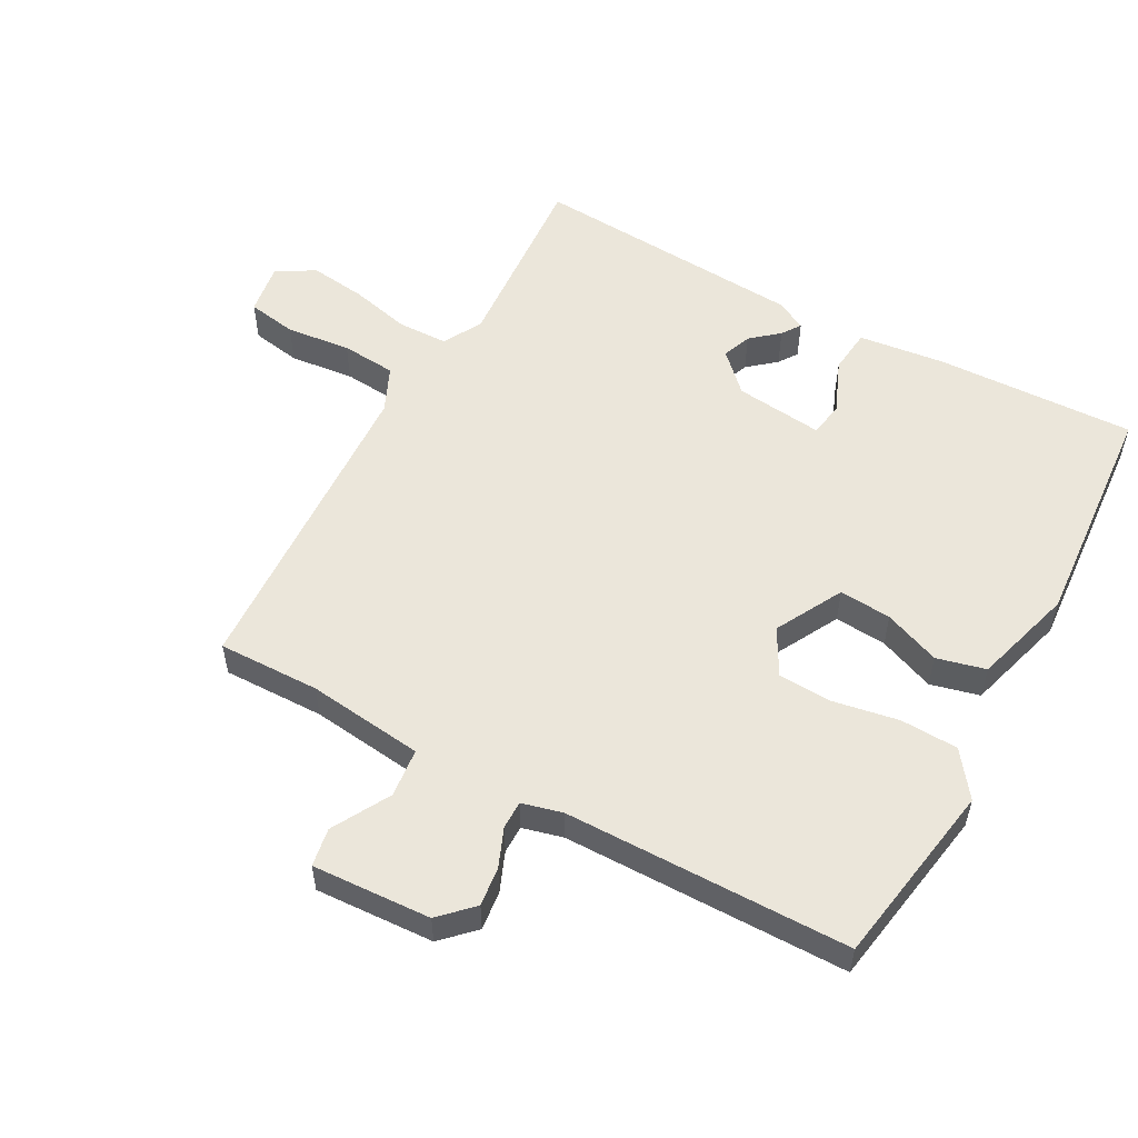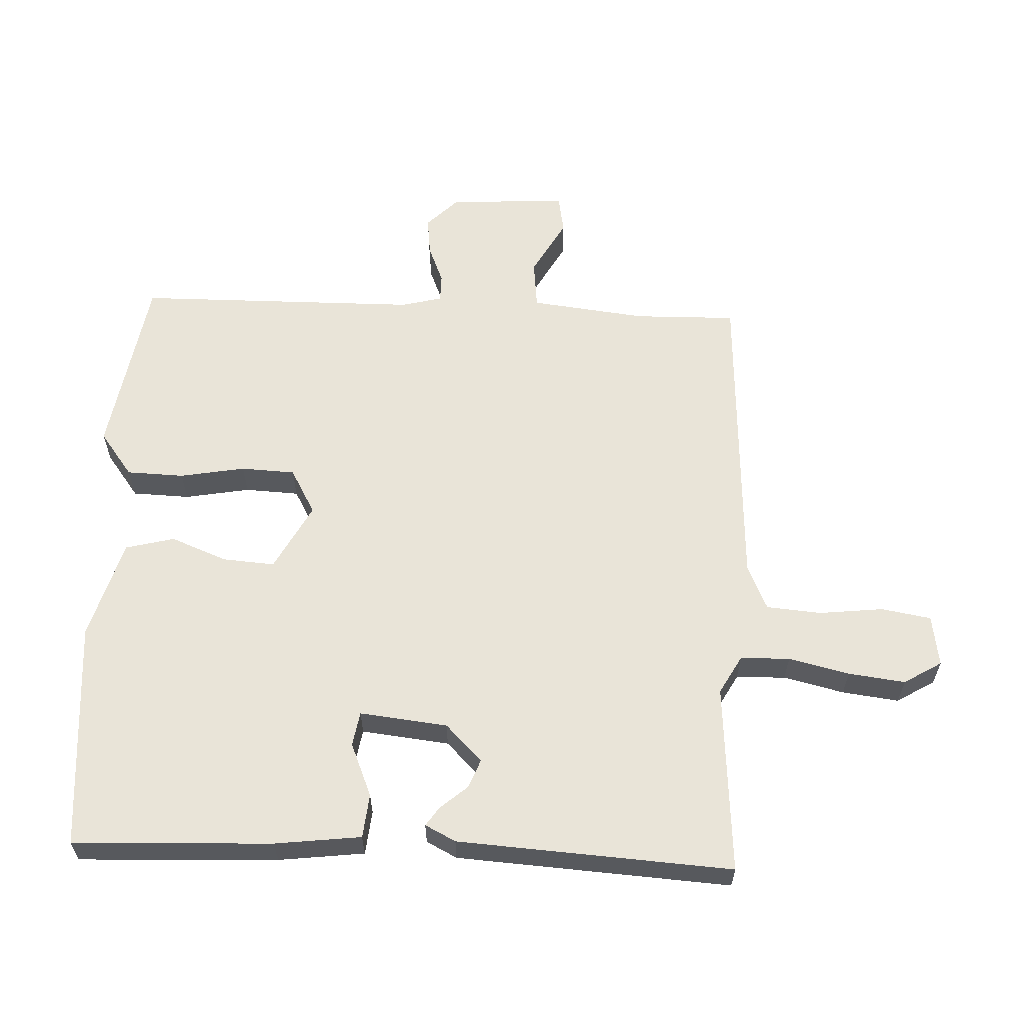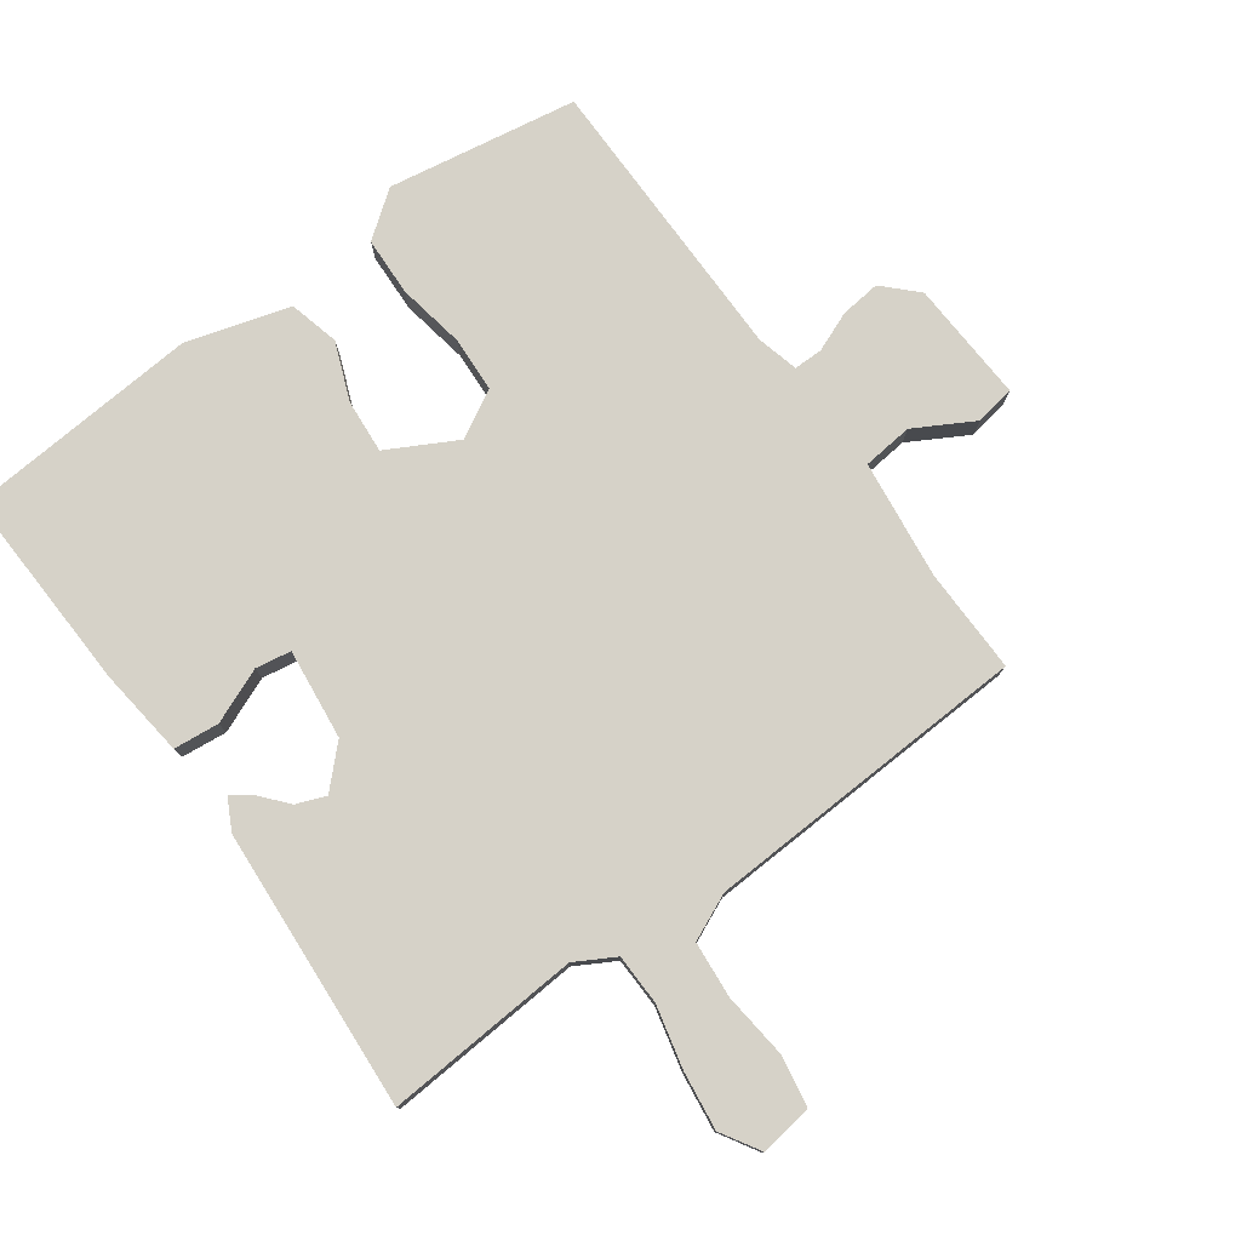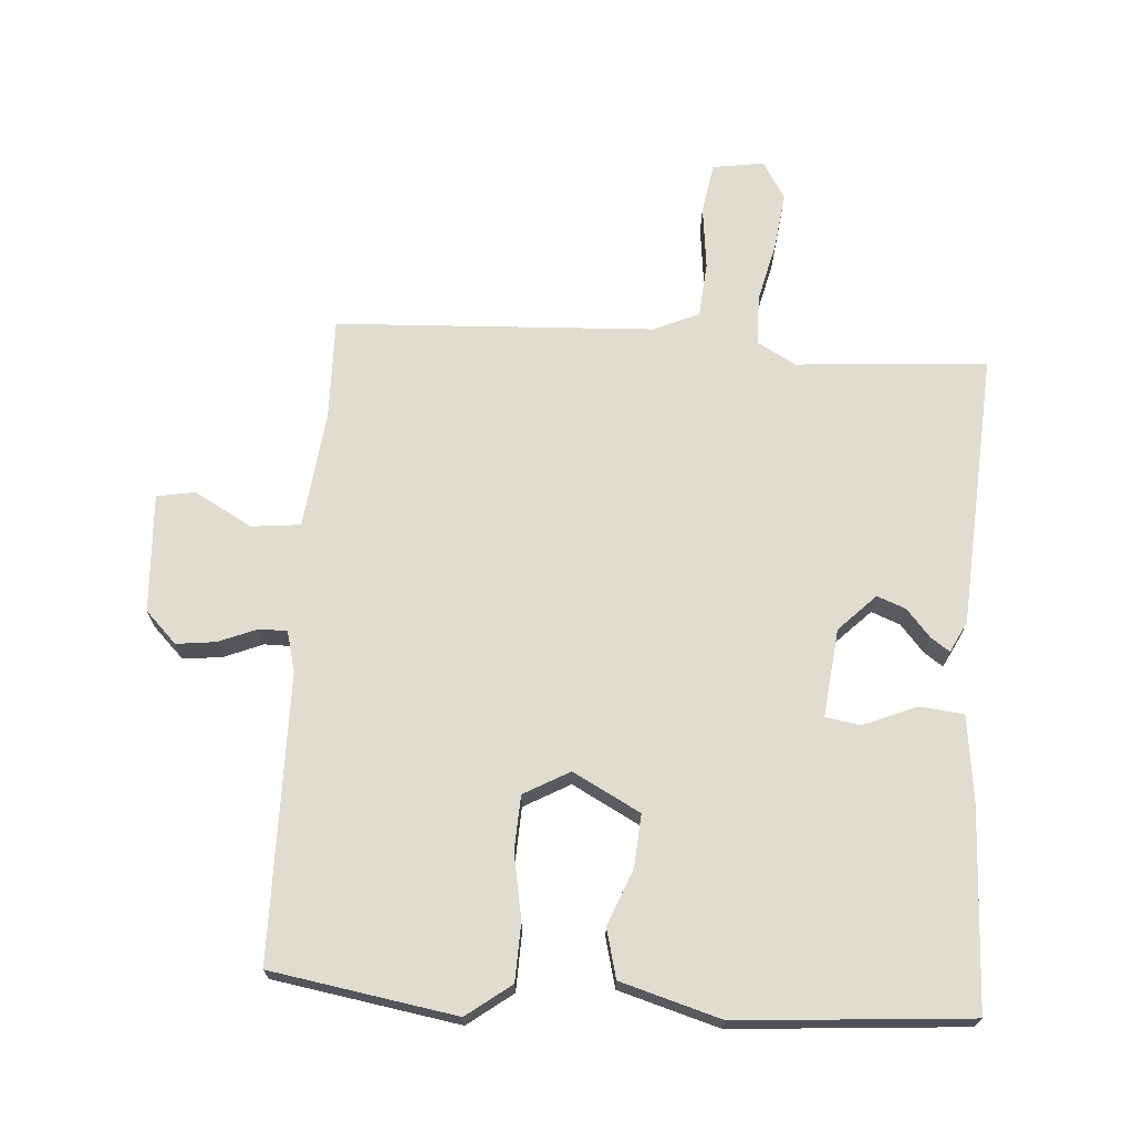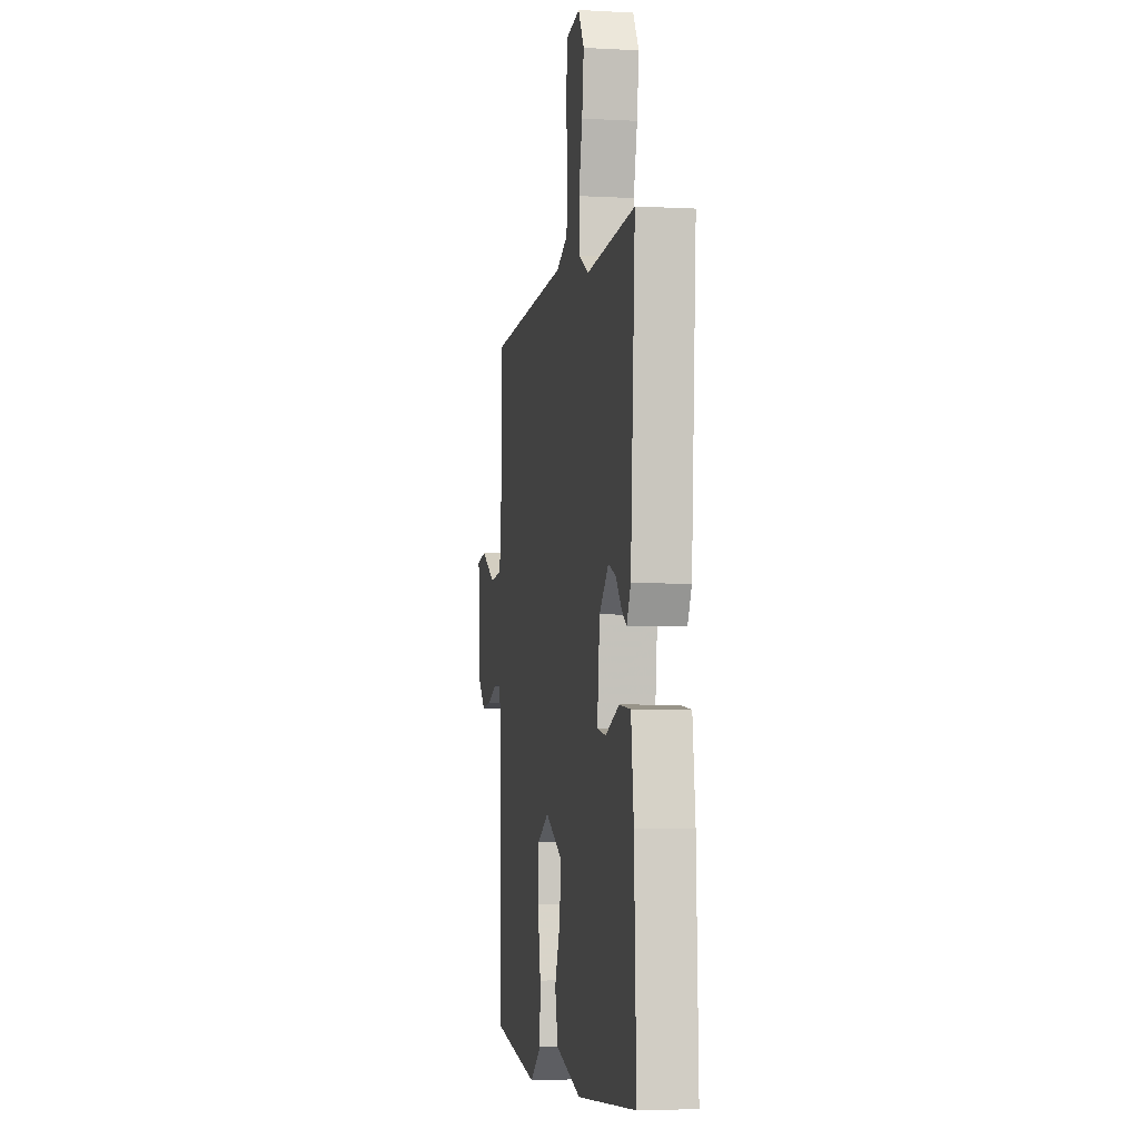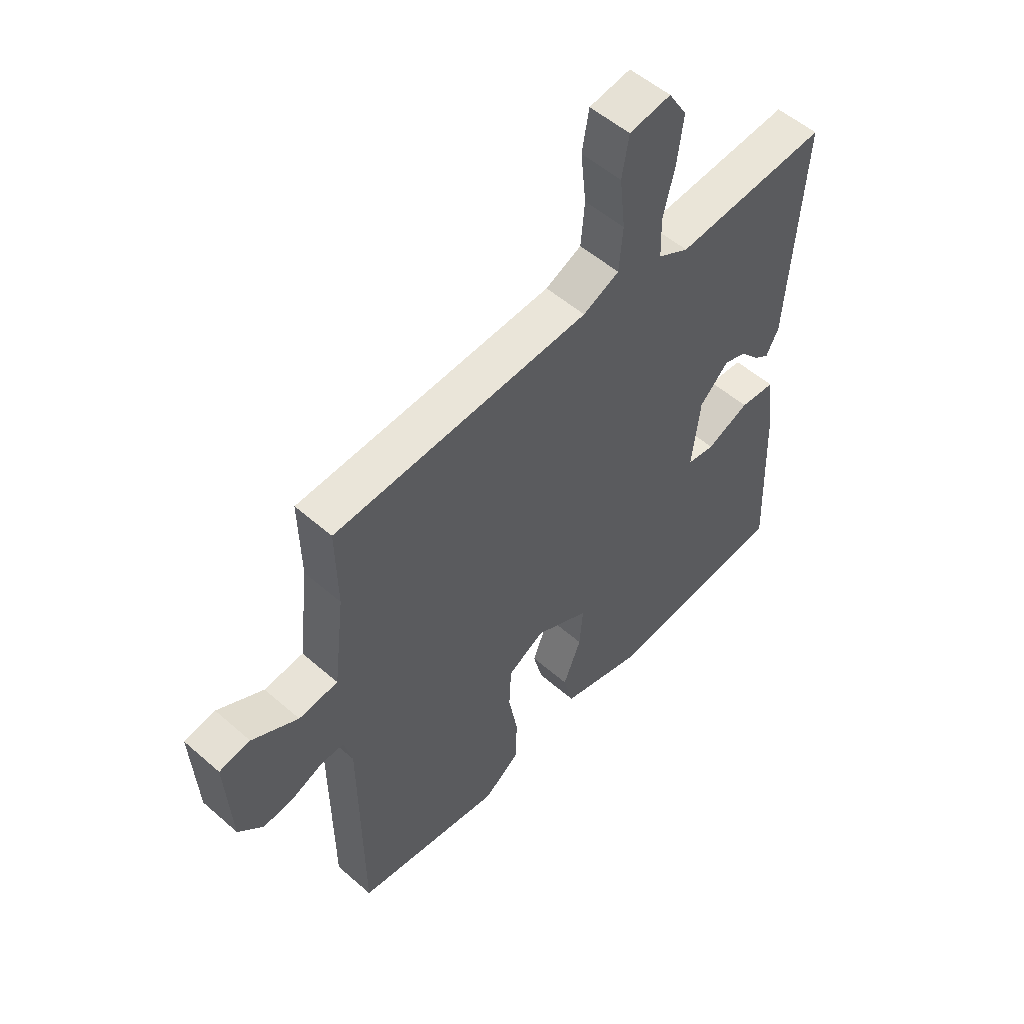
<metadata>
{"format":"obj","ext":"obj","renderer":"f3d","projection":"perspective","resolution":1024,"background":"white","views":[{"elev":54.8,"azim":118.7,"up":"+Y"},{"elev":60.5,"azim":-87.6,"up":"+Y"},{"elev":78.1,"azim":-35.8,"up":"+Y"},{"elev":69.5,"azim":-176.1,"up":"+Y"},{"elev":-4.4,"azim":-100.0,"up":"+Z"},{"elev":53.8,"azim":132.9,"up":"+Z"}]}
</metadata>
<code>
v 0.5 0.07 -0.5
v 0.217 0.07 -0.547
v 0.149 0.07 -0.496
v 0.146 0.07 -0.408
v 0.164 0.07 -0.308
v 0.16 0.07 -0.225
v 0.09 0.07 -0.186
v -0.013 0.07 -0.241
v -0.007 0.07 -0.321
v 0.027 0.07 -0.407
v 0.008 0.07 -0.482
v -0.146 0.07 -0.527
v -0.5 0.07 -0.5
v -0.488 0.07 -0.194
v -0.472 0.07 -0.062
v -0.404 0.07 -0.055
v -0.322 0.07 -0.089
v -0.269 0.07 -0.08
v -0.284 0.07 0.055
v -0.34 0.07 0.111
v -0.384 0.07 0.094
v -0.42 0.07 0.052
v -0.449 0.07 0.032
v -0.473 0.07 0.079
v -0.5 0.07 0.5
v -0.208 0.07 0.479
v -0.149 0.07 0.512
v -0.147 0.07 0.588
v -0.169 0.07 0.681
v -0.18 0.07 0.768
v -0.145 0.07 0.826
v -0.066 0.07 0.814
v -0.053 0.07 0.738
v -0.064 0.07 0.639
v -0.057 0.07 0.555
v 0.012 0.07 0.524
v 0.5 0.07 0.5
v 0.497 0.07 0.344
v 0.518 0.07 0.166
v 0.593 0.07 0.158
v 0.681 0.07 0.207
v 0.74 0.07 0.197
v 0.73 0.07 0.015
v 0.682 0.07 -0.033
v 0.622 0.07 -0.026
v 0.563 0.07 -0.002
v 0.52 0.07 -0.002
v 0.504 0.07 -0.064
v 0.5 0 -0.5
v 0.217 0 -0.547
v 0.149 0 -0.496
v 0.146 0 -0.408
v 0.164 0 -0.308
v 0.16 0 -0.225
v 0.09 0 -0.186
v -0.013 0 -0.241
v -0.007 0 -0.321
v 0.027 0 -0.407
v 0.008 0 -0.482
v -0.146 0 -0.527
v -0.5 0 -0.5
v -0.488 0 -0.194
v -0.472 0 -0.062
v -0.404 0 -0.055
v -0.322 0 -0.089
v -0.269 0 -0.08
v -0.284 0 0.055
v -0.34 0 0.111
v -0.384 0 0.094
v -0.42 0 0.052
v -0.449 0 0.032
v -0.473 0 0.079
v -0.5 0 0.5
v -0.208 0 0.479
v -0.149 0 0.512
v -0.147 0 0.588
v -0.169 0 0.681
v -0.18 0 0.768
v -0.145 0 0.826
v -0.066 0 0.814
v -0.053 0 0.738
v -0.064 0 0.639
v -0.057 0 0.555
v 0.012 0 0.524
v 0.5 0 0.5
v 0.497 0 0.344
v 0.518 0 0.166
v 0.593 0 0.158
v 0.681 0 0.207
v 0.74 0 0.197
v 0.73 0 0.015
v 0.682 0 -0.033
v 0.622 0 -0.026
v 0.563 0 -0.002
v 0.52 0 -0.002
v 0.504 0 -0.064
f 44 45 46
f 43 44 46
f 42 43 46
f 41 42 46
f 40 41 46
f 39 40 46 47
f 38 39 47 48
f 36 37 38
f 32 33 34
f 31 32 34
f 30 31 34
f 29 30 34
f 28 29 34
f 27 28 34 35
f 26 27 35 36
f 24 25 26
f 23 24 26
f 22 23 26
f 21 22 26
f 20 21 26 36
f 15 16 17
f 14 15 17
f 13 14 17
f 12 13 17
f 11 12 17
f 10 11 17
f 9 10 17
f 8 9 17 18
f 7 8 18 19
f 3 4 5
f 2 3 5
f 1 2 5
f 48 1 5
f 38 48 5
f 20 36 38
f 19 20 38
f 7 19 38
f 6 7 38
f 5 6 38
f 94 93 92
f 94 92 91
f 94 91 90
f 94 90 89
f 94 89 88
f 95 94 88 87
f 96 95 87 86
f 86 85 84
f 82 81 80
f 82 80 79
f 82 79 78
f 82 78 77
f 82 77 76
f 83 82 76 75
f 84 83 75 74
f 74 73 72
f 74 72 71
f 74 71 70
f 74 70 69
f 84 74 69 68
f 65 64 63
f 65 63 62
f 65 62 61
f 65 61 60
f 65 60 59
f 65 59 58
f 65 58 57
f 66 65 57 56
f 67 66 56 55
f 53 52 51
f 53 51 50
f 53 50 49
f 53 49 96
f 53 96 86
f 86 84 68
f 86 68 67
f 86 67 55
f 86 55 54
f 86 54 53
f 1 49 50 2
f 2 50 51 3
f 3 51 52 4
f 4 52 53 5
f 5 53 54 6
f 6 54 55 7
f 7 55 56 8
f 8 56 57 9
f 9 57 58 10
f 10 58 59 11
f 11 59 60 12
f 12 60 61 13
f 13 61 62 14
f 14 62 63 15
f 15 63 64 16
f 16 64 65 17
f 17 65 66 18
f 18 66 67 19
f 19 67 68 20
f 20 68 69 21
f 21 69 70 22
f 22 70 71 23
f 23 71 72 24
f 24 72 73 25
f 25 73 74 26
f 26 74 75 27
f 27 75 76 28
f 28 76 77 29
f 29 77 78 30
f 30 78 79 31
f 31 79 80 32
f 32 80 81 33
f 33 81 82 34
f 34 82 83 35
f 35 83 84 36
f 36 84 85 37
f 37 85 86 38
f 38 86 87 39
f 39 87 88 40
f 40 88 89 41
f 41 89 90 42
f 42 90 91 43
f 43 91 92 44
f 44 92 93 45
f 45 93 94 46
f 46 94 95 47
f 47 95 96 48
f 48 96 49 1

</code>
